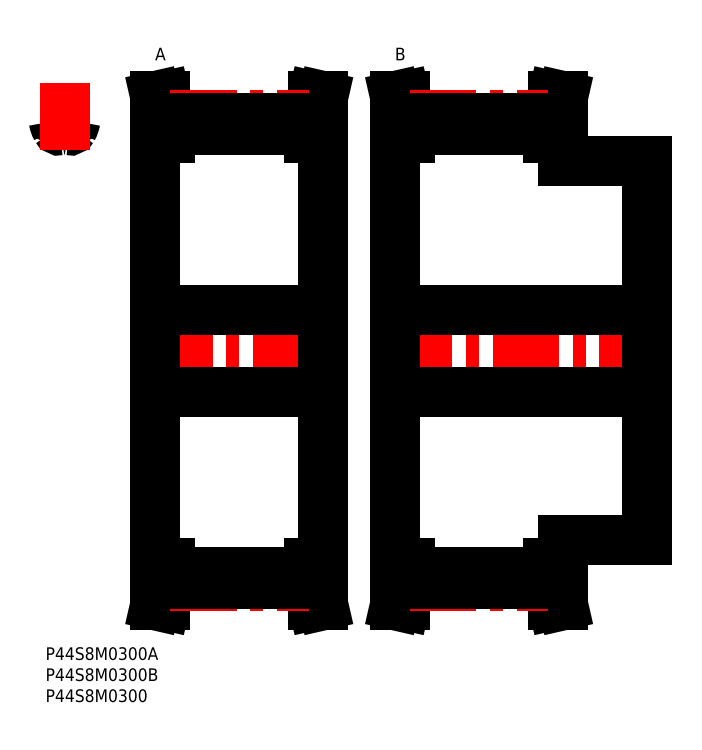
<metadata>
{"format":"dxf","ext":"dxf","renderer":"ezdxf+matplotlib","layout":"modelspace","background":"white","min_lineweight":24,"dpi":150}
</metadata>
<code>
0
SECTION
2
ENTITIES
0
INSERT
8
MSM_CONTINUOUS
2
*U29
10
0
20
0
30
0
0
INSERT
8
MSM_CONTINUOUS
2
*U30
10
0
20
0
30
0
0
INSERT
8
MSM_CONTINUOUS
2
*U31
10
0
20
0
30
0
0
ARC
8
MSM_CONTINUOUS
10
1.182
20
124.9
30
0
40
0.8
50
8.645
51
93.5
0
ARC
8
MSM_CONTINUOUS
10
1.914
20
125.8
30
0
40
5.2
50
330.6
51
351.4
0
ARC
8
MSM_CONTINUOUS
10
7.846
20
124.9
30
0
40
0.8
50
86.5
51
171.4
0
ARC
8
MSM_CONTINUOUS
10
4.514
20
70.5
30
0
40
55.33
50
93.5
51
94.68
0
ARC
8
MSM_CONTINUOUS
10
4.514
20
117.8
30
0
40
5.2
50
78.13
51
101.9
0
ARC
8
MSM_CONTINUOUS
10
3.28
20
123.7
30
0
40
0.8
50
209.4
51
281.9
0
ARC
8
MSM_CONTINUOUS
10
5.748
20
123.7
30
0
40
0.8
50
258.1
51
330.6
0
ARC
8
MSM_CONTINUOUS
10
7.114
20
125.8
30
0
40
5.2
50
188.6
51
209.4
0
ARC
8
MSM_CONTINUOUS
10
4.514
20
70.5
30
0
40
55.34
50
85.32
51
86.5
0
LINE
8
MSM_CENTER
10
4.514
20
118.2
30
0
11
4.514
21
134
31
0
0
LINE
8
MSM_CENTER
10
23.83
20
70.5
30
0
11
67.98
21
70.5
31
0
0
LINE
8
MSM_CONTINUOUS
10
27.23
20
125.7
30
0
11
27.23
21
121
31
0
0
LINE
8
MSM_CONTINUOUS
10
29.53
20
121
30
0
11
29.53
21
126
31
0
0
LINE
8
MSM_CONTINUOUS
10
62.53
20
126
30
0
11
62.53
21
121
31
0
0
LINE
8
MSM_CONTINUOUS
10
64.83
20
121
30
0
11
64.83
21
125.7
31
0
0
LINE
8
MSM_CONTINUOUS
10
26.03
20
121
30
0
11
26.03
21
20
31
0
0
LINE
8
MSM_CONTINUOUS
10
27.23
20
20
30
0
11
27.23
21
15.26
31
0
0
LINE
8
MSM_CONTINUOUS
10
29.53
20
15
30
0
11
29.53
21
20
31
0
0
LINE
8
MSM_CONTINUOUS
10
62.53
20
20
30
0
11
62.53
21
15
31
0
0
LINE
8
MSM_CONTINUOUS
10
64.83
20
15.26
30
0
11
64.83
21
20
31
0
0
LINE
8
MSM_CONTINUOUS
10
66.03
20
20
30
0
11
66.03
21
121
31
0
0
LINE
8
MSM_CONTINUOUS
10
29.53
20
17.99
30
0
11
62.53
21
17.99
31
0
0
LINE
8
MSM_CONTINUOUS
10
62.53
20
123
30
0
11
29.53
21
123
31
0
0
LINE
8
MSM_CONTINUOUS
10
26.03
20
60.75
30
0
11
66.03
21
60.75
31
0
0
LINE
8
MSM_CONTINUOUS
10
66.03
20
80.25
30
0
11
26.03
21
80.25
31
0
0
LINE
8
MSM_CONTINUOUS
10
62.53
20
20
30
0
11
66.03
21
20
31
0
0
LINE
8
MSM_CONTINUOUS
10
66.03
20
121
30
0
11
62.53
21
121
31
0
0
LINE
8
MSM_CONTINUOUS
10
66.03
20
10
30
0
11
64.83
21
15.26
31
0
0
LINE
8
MSM_CONTINUOUS
10
64.83
20
125.7
30
0
11
66.03
21
131
31
0
0
LINE
8
MSM_CONTINUOUS
10
63.67
20
10
30
0
11
66.03
21
10
31
0
0
LINE
8
MSM_CONTINUOUS
10
66.03
20
131
30
0
11
63.67
21
131
31
0
0
LINE
8
MSM_CONTINUOUS
10
62.53
20
15
30
0
11
63.67
21
10
31
0
0
LINE
8
MSM_CONTINUOUS
10
63.67
20
131
30
0
11
62.53
21
126
31
0
0
LINE
8
MSM_CONTINUOUS
10
29.53
20
126
30
0
11
28.39
21
131
31
0
0
LINE
8
MSM_CONTINUOUS
10
28.39
20
10
30
0
11
29.53
21
15
31
0
0
LINE
8
MSM_CONTINUOUS
10
26.03
20
10
30
0
11
28.39
21
10
31
0
0
LINE
8
MSM_CONTINUOUS
10
28.39
20
131
30
0
11
26.03
21
131
31
0
0
LINE
8
MSM_CONTINUOUS
10
26.03
20
131
30
0
11
27.23
21
125.7
31
0
0
LINE
8
MSM_CONTINUOUS
10
27.23
20
15.26
30
0
11
26.03
21
10
31
0
0
LINE
8
MSM_CONTINUOUS
10
26.03
20
20
30
0
11
29.53
21
20
31
0
0
LINE
8
MSM_CONTINUOUS
10
29.53
20
121
30
0
11
26.03
21
121
31
0
0
ARC
8
MSM_CENTER
10
4.514
20
70.5
30
0
40
56.02
50
85.38
51
94.62
0
LINE
8
MSM_CENTER
10
29.53
20
126.5
30
0
11
62.53
21
126.5
31
0
0
LINE
8
MSM_CONTINUOUS
10
62.53
20
125.8
30
0
11
29.53
21
125.8
31
0
0
LINE
8
MSM_CENTER
10
29.53
20
14.47
30
0
11
62.53
21
14.47
31
0
0
LINE
8
MSM_CONTINUOUS
10
62.53
20
15.16
30
0
11
29.53
21
15.16
31
0
0
LINE
8
MSM_CENTER
10
80.83
20
70.5
30
0
11
145.2
21
70.5
31
0
0
LINE
8
MSM_CONTINUOUS
10
84.23
20
125.7
30
0
11
84.23
21
121
31
0
0
LINE
8
MSM_CONTINUOUS
10
86.53
20
121
30
0
11
86.53
21
126
31
0
0
LINE
8
MSM_CONTINUOUS
10
119.5
20
126
30
0
11
119.5
21
121
31
0
0
LINE
8
MSM_CONTINUOUS
10
121.8
20
121
30
0
11
121.8
21
125.7
31
0
0
LINE
8
MSM_CONTINUOUS
10
123
20
115.5
30
0
11
123
21
121
31
0
0
LINE
8
MSM_CONTINUOUS
10
83.03
20
121
30
0
11
83.03
21
20
31
0
0
LINE
8
MSM_CONTINUOUS
10
84.23
20
20
30
0
11
84.23
21
15.26
31
0
0
LINE
8
MSM_CONTINUOUS
10
86.53
20
15
30
0
11
86.53
21
20
31
0
0
LINE
8
MSM_CONTINUOUS
10
119.5
20
20
30
0
11
119.5
21
15
31
0
0
LINE
8
MSM_CONTINUOUS
10
121.8
20
15.26
30
0
11
121.8
21
20
31
0
0
LINE
8
MSM_CONTINUOUS
10
123
20
20
30
0
11
123
21
25.5
31
0
0
LINE
8
MSM_CONTINUOUS
10
143
20
25.5
30
0
11
143
21
115.5
31
0
0
LINE
8
MSM_CONTINUOUS
10
86.53
20
17.99
30
0
11
119.5
21
17.99
31
0
0
LINE
8
MSM_CONTINUOUS
10
119.5
20
123
30
0
11
86.53
21
123
31
0
0
LINE
8
MSM_CONTINUOUS
10
83.03
20
60.75
30
0
11
143
21
60.75
31
0
0
LINE
8
MSM_CONTINUOUS
10
143
20
80.25
30
0
11
83.03
21
80.25
31
0
0
LINE
8
MSM_CONTINUOUS
10
123
20
25.5
30
0
11
143
21
25.5
31
0
0
LINE
8
MSM_CONTINUOUS
10
143
20
115.5
30
0
11
123
21
115.5
31
0
0
LINE
8
MSM_CONTINUOUS
10
119.5
20
20
30
0
11
123
21
20
31
0
0
LINE
8
MSM_CONTINUOUS
10
123
20
121
30
0
11
119.5
21
121
31
0
0
LINE
8
MSM_CONTINUOUS
10
123
20
10
30
0
11
121.8
21
15.26
31
0
0
LINE
8
MSM_CONTINUOUS
10
121.8
20
125.7
30
0
11
123
21
131
31
0
0
LINE
8
MSM_CONTINUOUS
10
120.7
20
10
30
0
11
123
21
10
31
0
0
LINE
8
MSM_CONTINUOUS
10
123
20
131
30
0
11
120.7
21
131
31
0
0
LINE
8
MSM_CONTINUOUS
10
119.5
20
15
30
0
11
120.7
21
10
31
0
0
LINE
8
MSM_CONTINUOUS
10
120.7
20
131
30
0
11
119.5
21
126
31
0
0
LINE
8
MSM_CONTINUOUS
10
86.53
20
126
30
0
11
85.39
21
131
31
0
0
LINE
8
MSM_CONTINUOUS
10
85.39
20
10
30
0
11
86.53
21
15
31
0
0
LINE
8
MSM_CONTINUOUS
10
83.03
20
10
30
0
11
85.39
21
10
31
0
0
LINE
8
MSM_CONTINUOUS
10
85.39
20
131
30
0
11
83.03
21
131
31
0
0
LINE
8
MSM_CONTINUOUS
10
83.03
20
131
30
0
11
84.23
21
125.7
31
0
0
LINE
8
MSM_CONTINUOUS
10
84.23
20
15.26
30
0
11
83.03
21
10
31
0
0
LINE
8
MSM_CONTINUOUS
10
83.03
20
20
30
0
11
86.53
21
20
31
0
0
LINE
8
MSM_CONTINUOUS
10
86.53
20
121
30
0
11
83.03
21
121
31
0
0
LINE
8
MSM_CENTER
10
86.53
20
126.5
30
0
11
119.5
21
126.5
31
0
0
LINE
8
MSM_CONTINUOUS
10
119.5
20
125.8
30
0
11
86.53
21
125.8
31
0
0
LINE
8
MSM_CENTER
10
86.53
20
14.47
30
0
11
119.5
21
14.47
31
0
0
LINE
8
MSM_CONTINUOUS
10
119.5
20
15.16
30
0
11
86.53
21
15.16
31
0
0
INSERT
8
MSM_CONTINUOUS
2
*U32
10
0
20
0
30
0
0
INSERT
8
MSM_CONTINUOUS
2
*U33
10
0
20
0
30
0
0
ENDSEC
0
EOF

</code>
